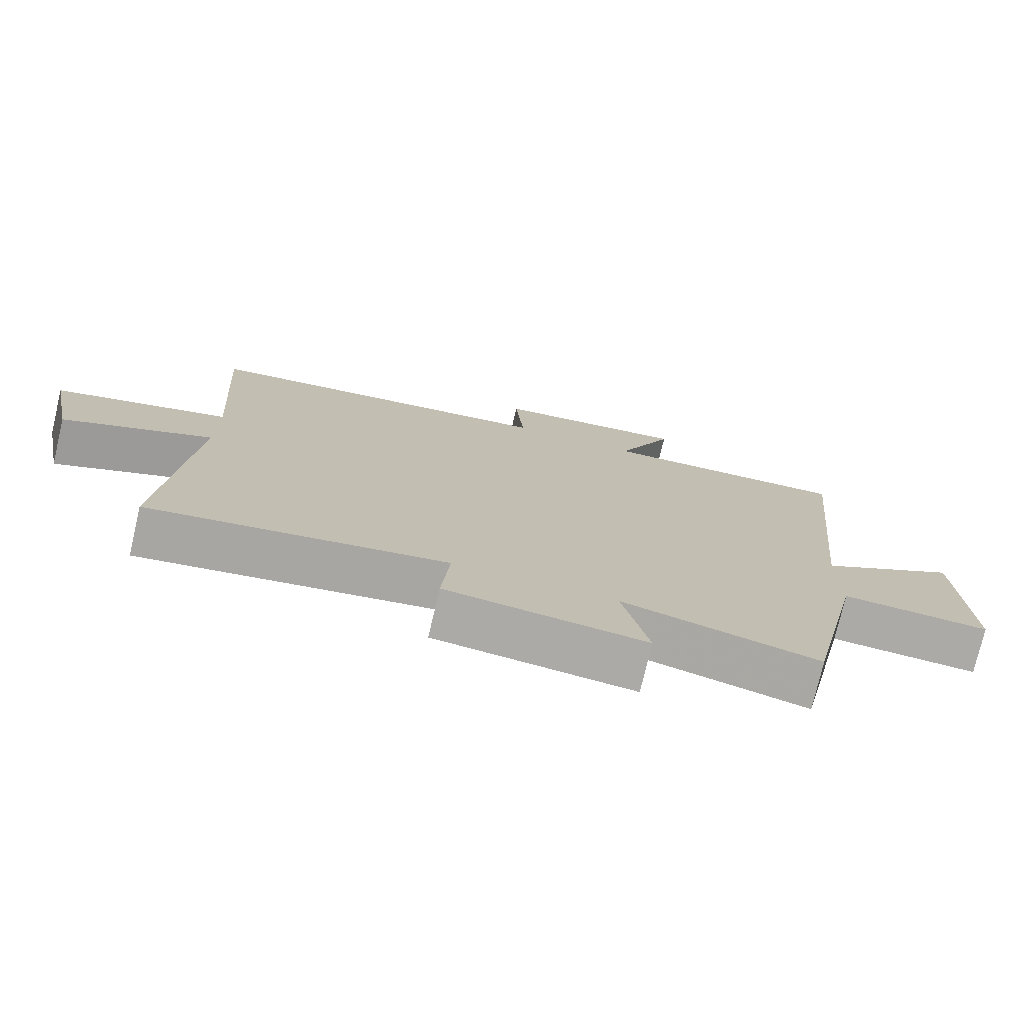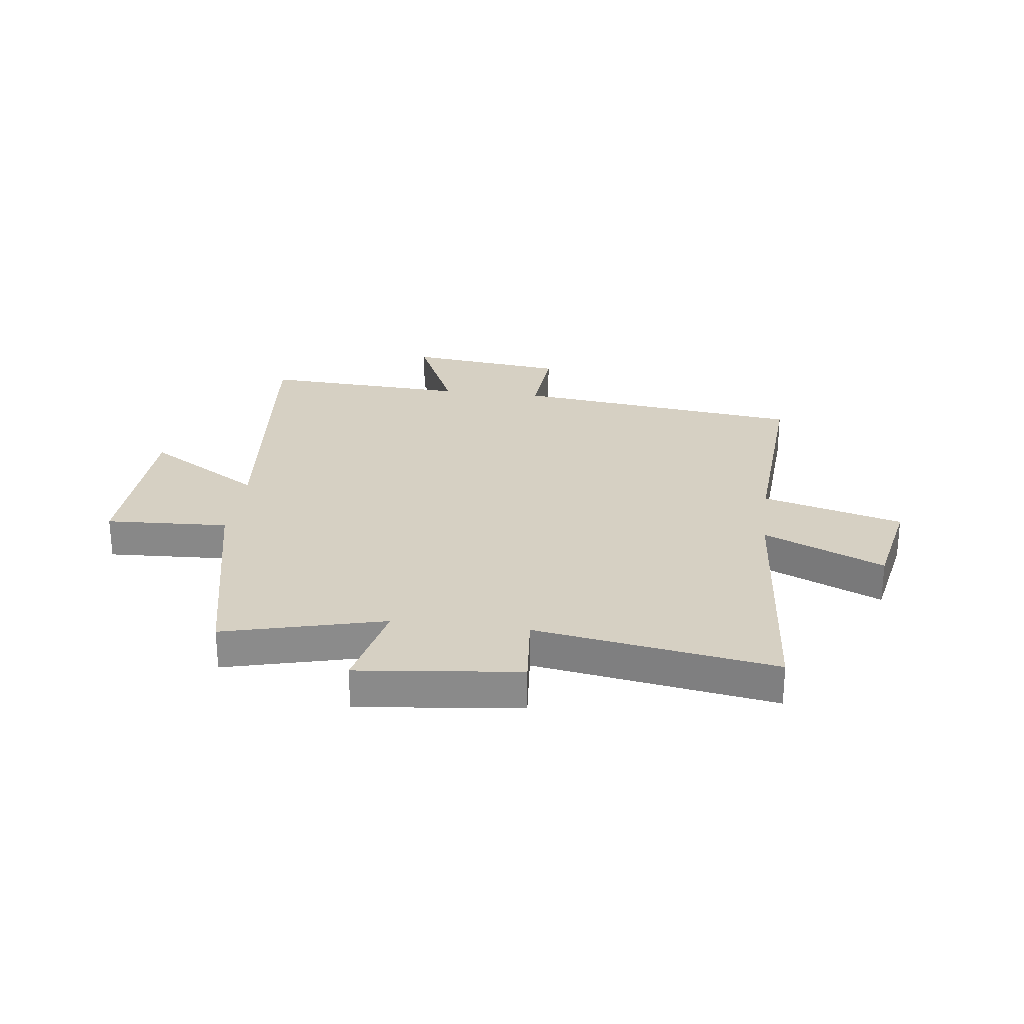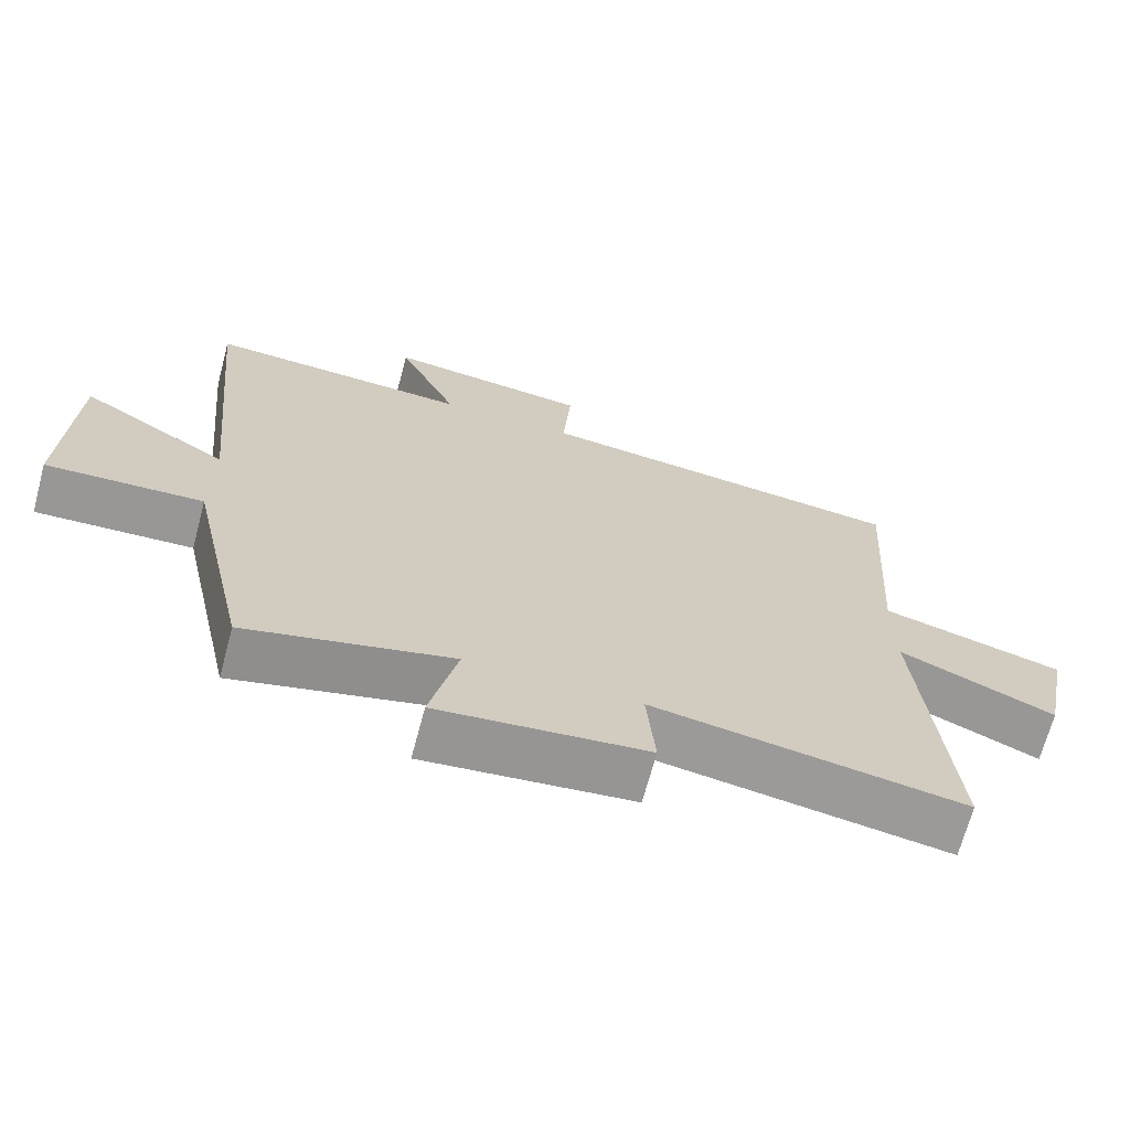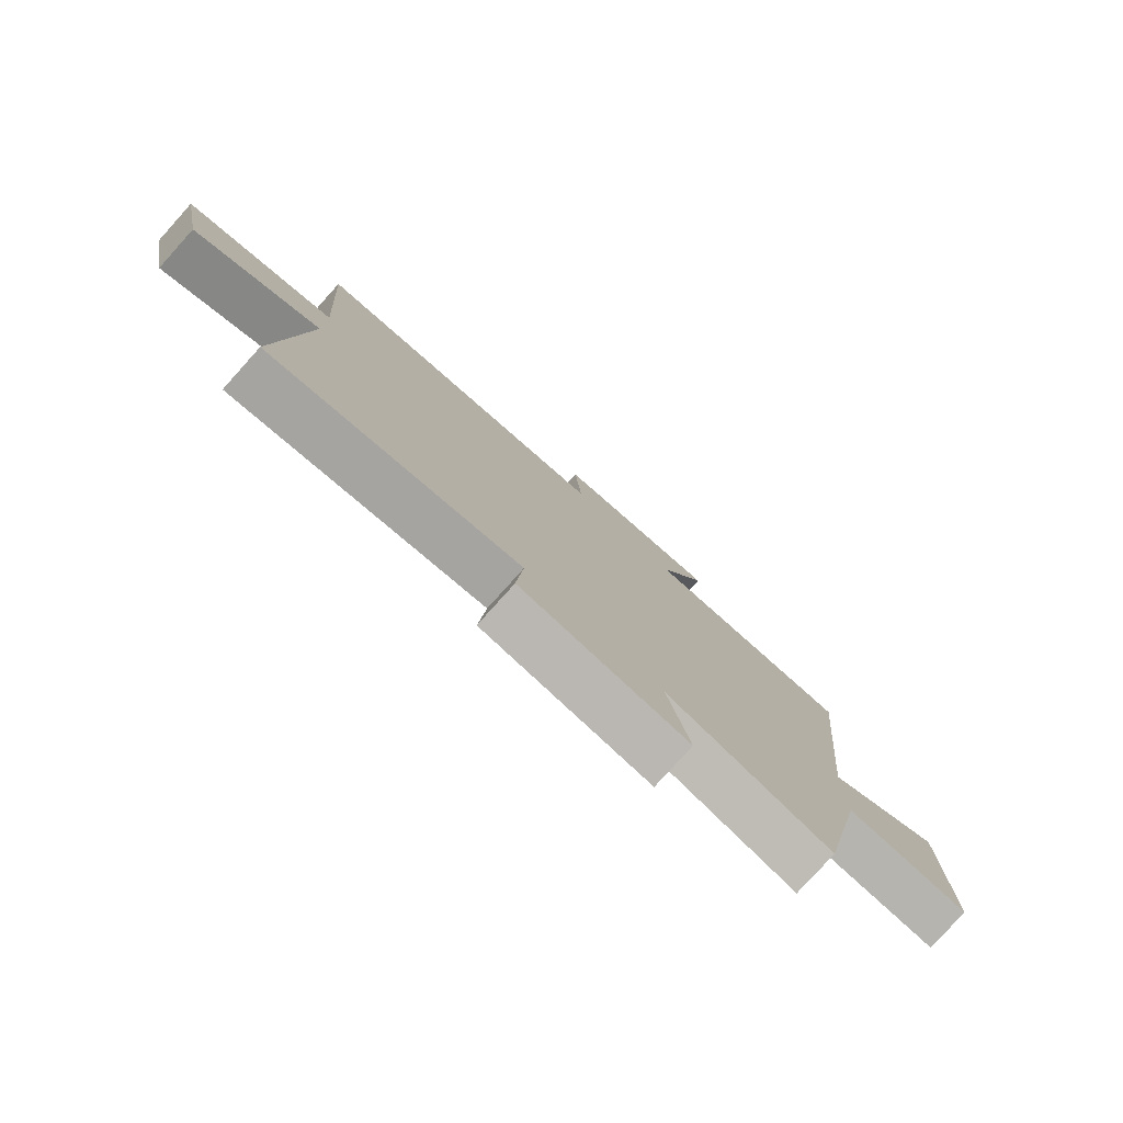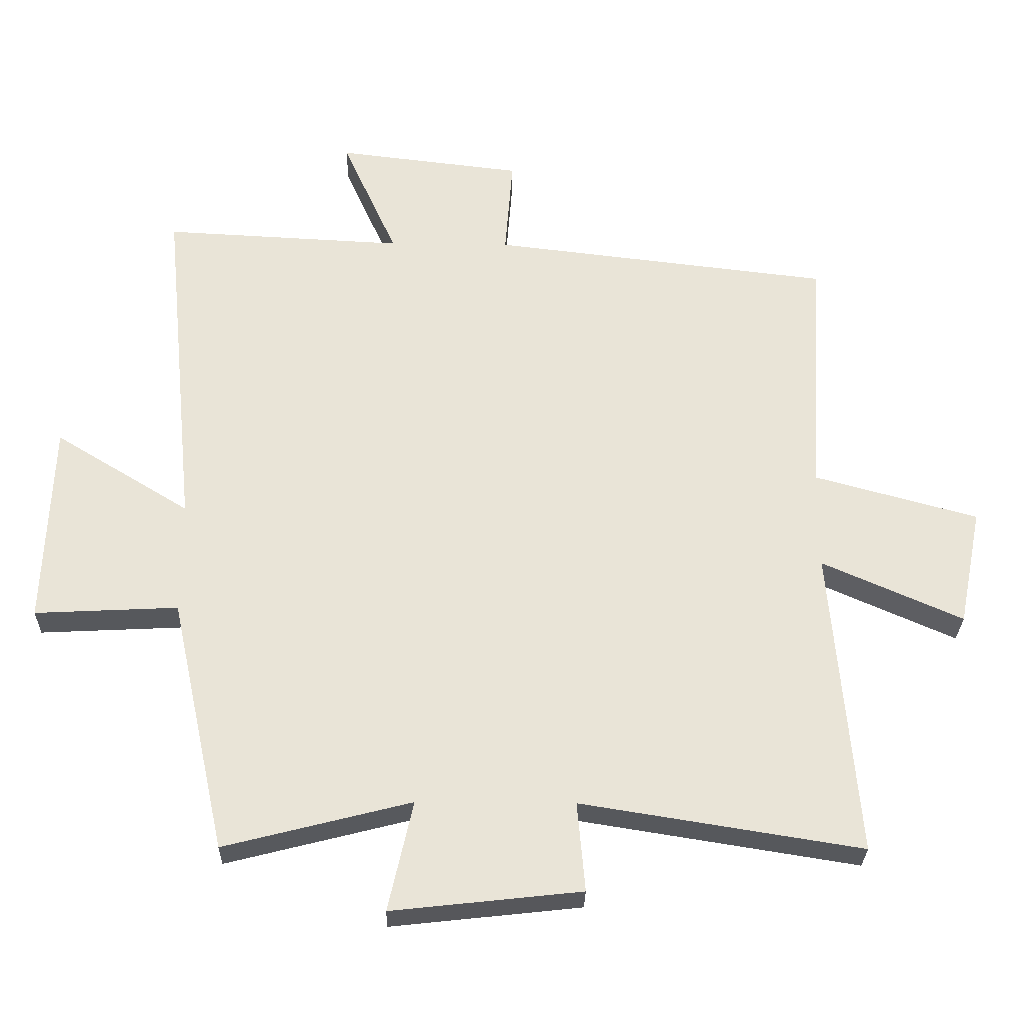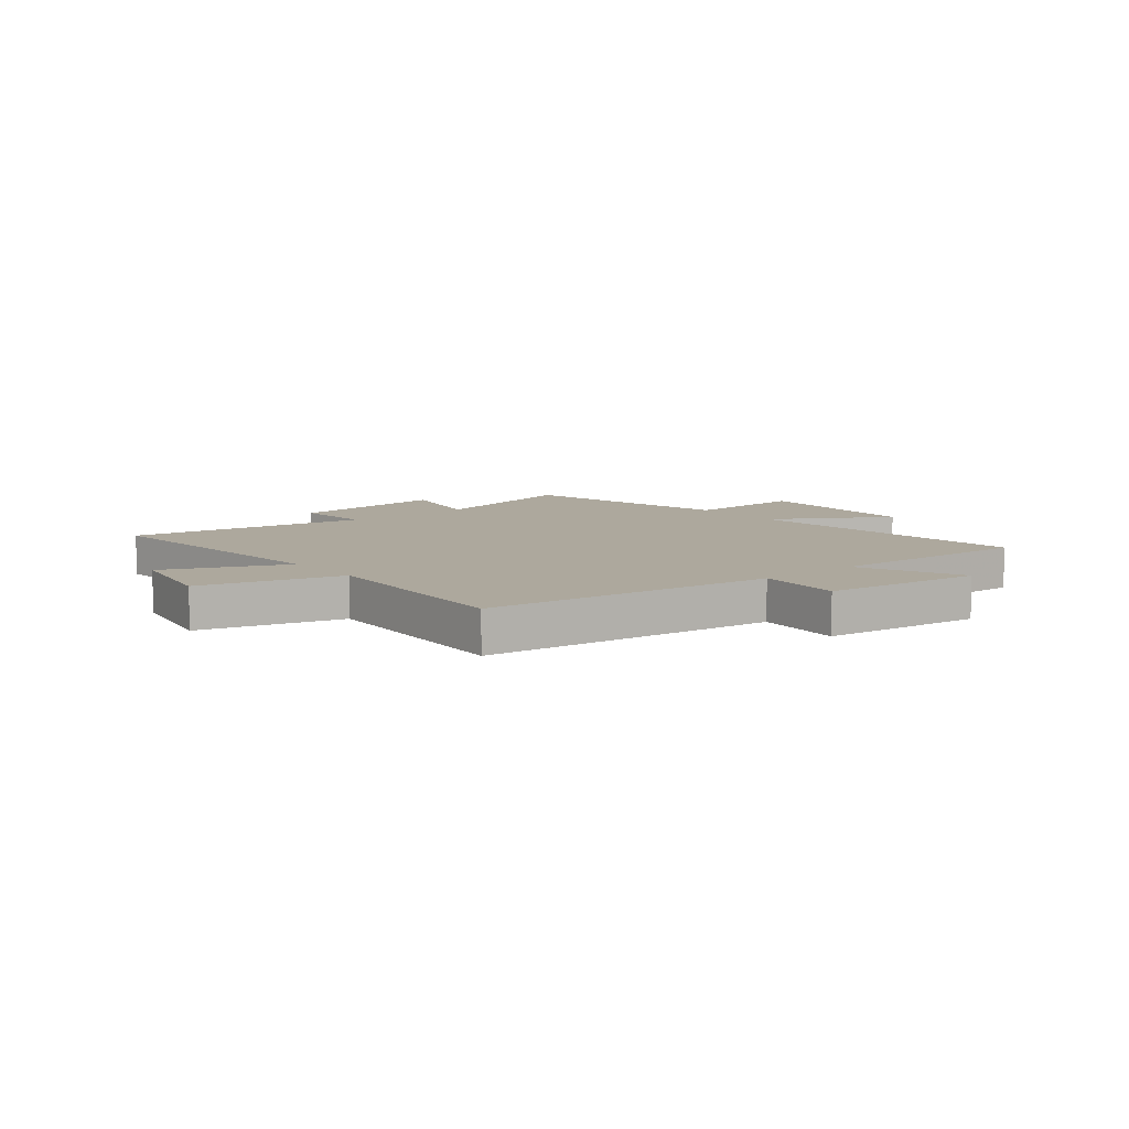
<metadata>
{"format":"obj","ext":"obj","renderer":"f3d","projection":"perspective","resolution":1024,"background":"white","views":[{"elev":-75.8,"azim":-13.2,"up":"+Z"},{"elev":26.5,"azim":-172.8,"up":"+Y"},{"elev":-68.7,"azim":165.0,"up":"+Z"},{"elev":-79.1,"azim":-42.0,"up":"+Z"},{"elev":-28.4,"azim":178.9,"up":"+Z"},{"elev":8.7,"azim":-39.3,"up":"+Y"}]}
</metadata>
<code>
v 0.415 0.07 -0.573
v 0.129 0.07 -0.5
v 0.167 0.07 -0.669
v -0.123 0.07 -0.637
v -0.111 0.07 -0.5
v -0.54 0.07 -0.569
v -0.5 0.07 -0.096
v -0.715 0.07 -0.191
v -0.751 0.07 -0.011
v -0.5 0.07 0.058
v -0.524 0.07 0.438
v -0.004 0.07 0.5
v -0.016 0.07 0.653
v 0.268 0.07 0.687
v 0.184 0.07 0.5
v 0.552 0.07 0.519
v 0.5 0.07 -0.009
v 0.707 0.07 0.118
v 0.719 0.07 -0.194
v 0.5 0.07 -0.183
v 0.415 0 -0.573
v 0.129 0 -0.5
v 0.167 0 -0.669
v -0.123 0 -0.637
v -0.111 0 -0.5
v -0.54 0 -0.569
v -0.5 0 -0.096
v -0.715 0 -0.191
v -0.751 0 -0.011
v -0.5 0 0.058
v -0.524 0 0.438
v -0.004 0 0.5
v -0.016 0 0.653
v 0.268 0 0.687
v 0.184 0 0.5
v 0.552 0 0.519
v 0.5 0 -0.009
v 0.707 0 0.118
v 0.719 0 -0.194
v 0.5 0 -0.183
f 17 18 19 20
f 17 20 1 2
f 15 16 17 2
f 12 13 14 15
f 12 15 2
f 11 12 2
f 10 11 2
f 7 8 9 10
f 7 10 2 3
f 5 6 7
f 5 7 3
f 3 4 5
f 40 39 38 37
f 22 21 40 37
f 22 37 36 35
f 35 34 33 32
f 22 35 32
f 22 32 31
f 22 31 30
f 30 29 28 27
f 23 22 30 27
f 27 26 25
f 23 27 25
f 25 24 23
f 1 21 22 2
f 2 22 23 3
f 3 23 24 4
f 4 24 25 5
f 5 25 26 6
f 6 26 27 7
f 7 27 28 8
f 8 28 29 9
f 9 29 30 10
f 10 30 31 11
f 11 31 32 12
f 12 32 33 13
f 13 33 34 14
f 14 34 35 15
f 15 35 36 16
f 16 36 37 17
f 17 37 38 18
f 18 38 39 19
f 19 39 40 20
f 20 40 21 1

</code>
